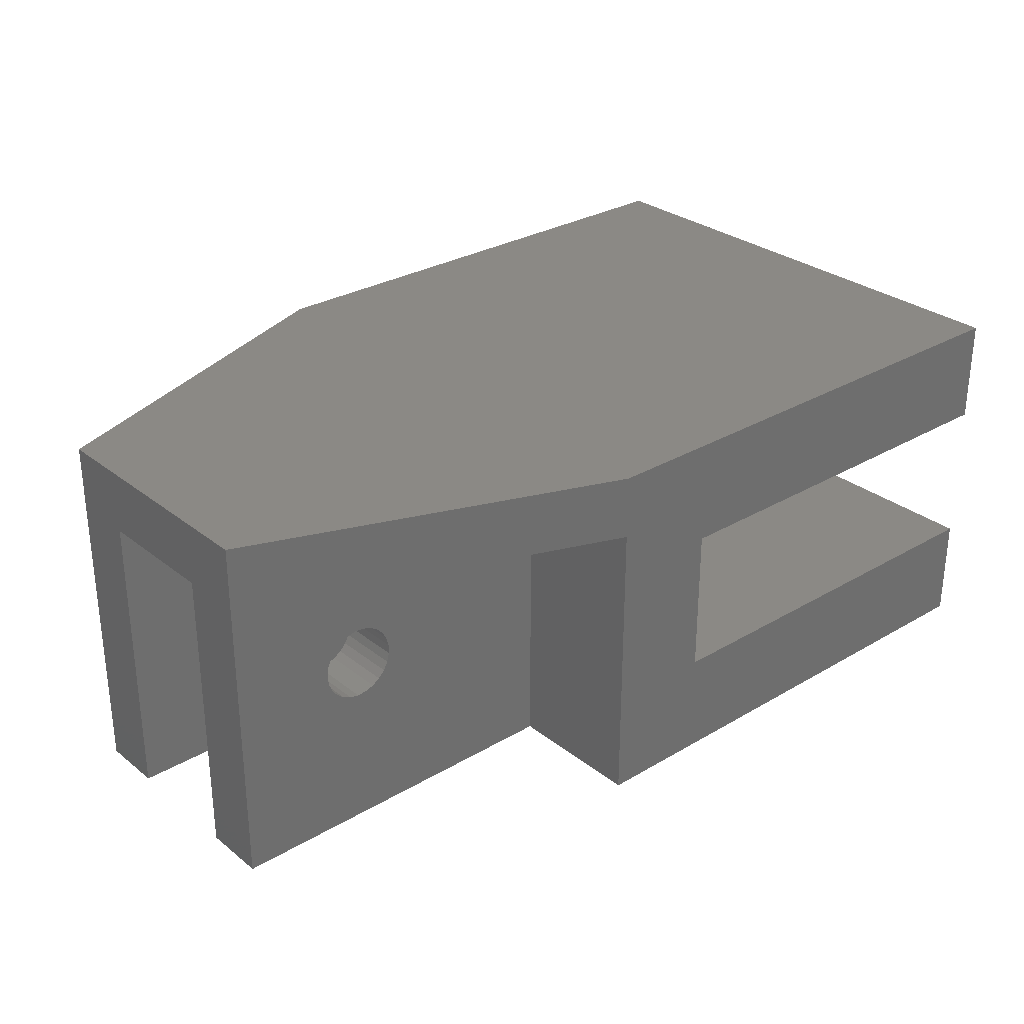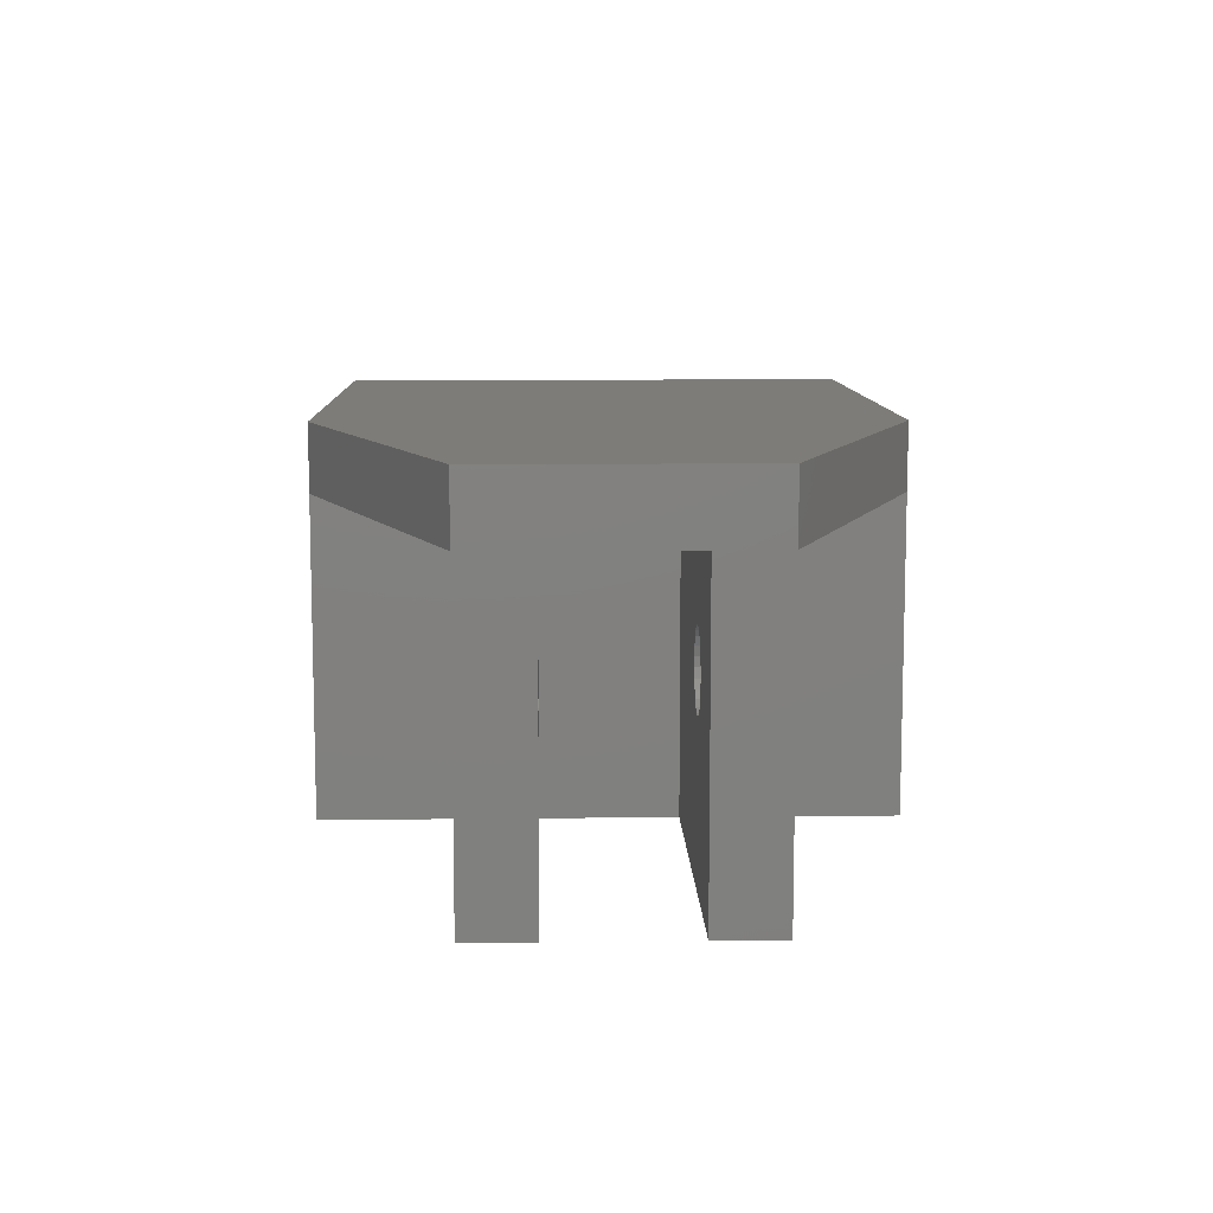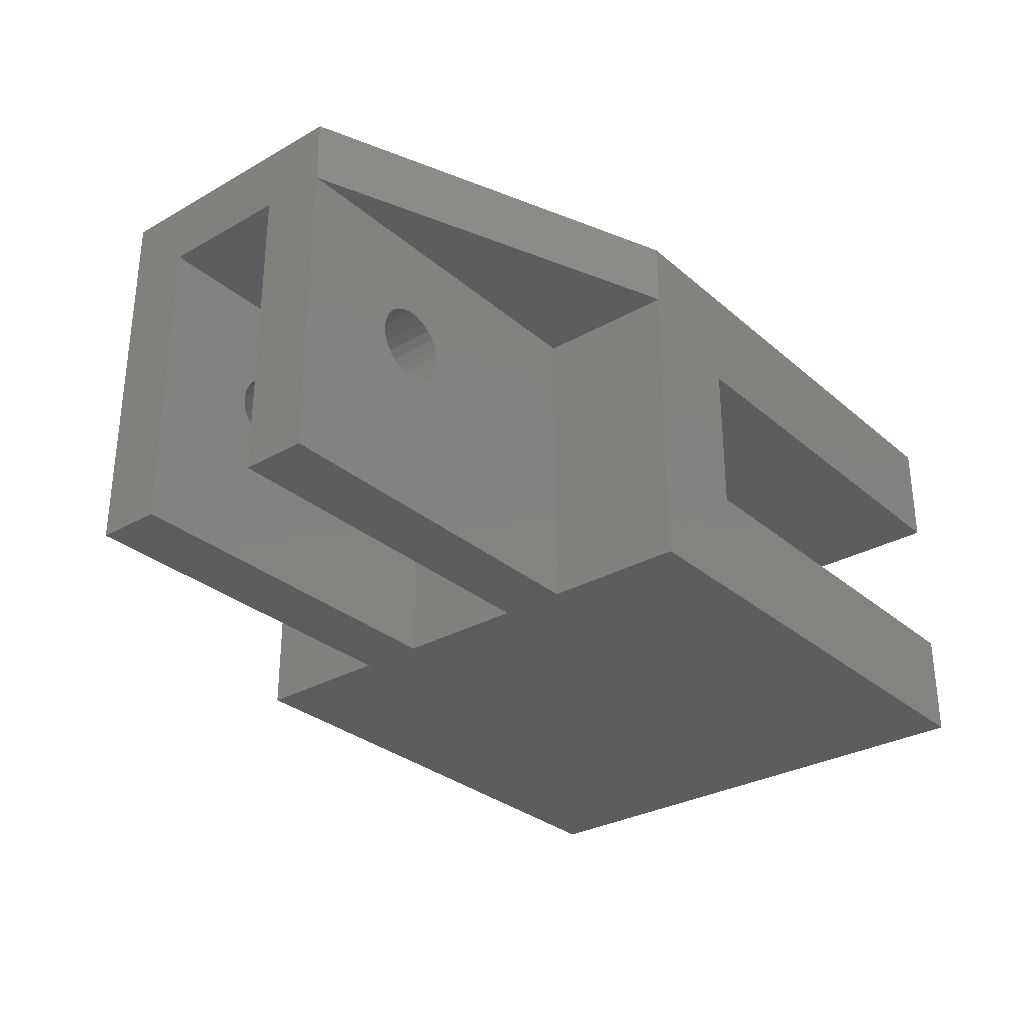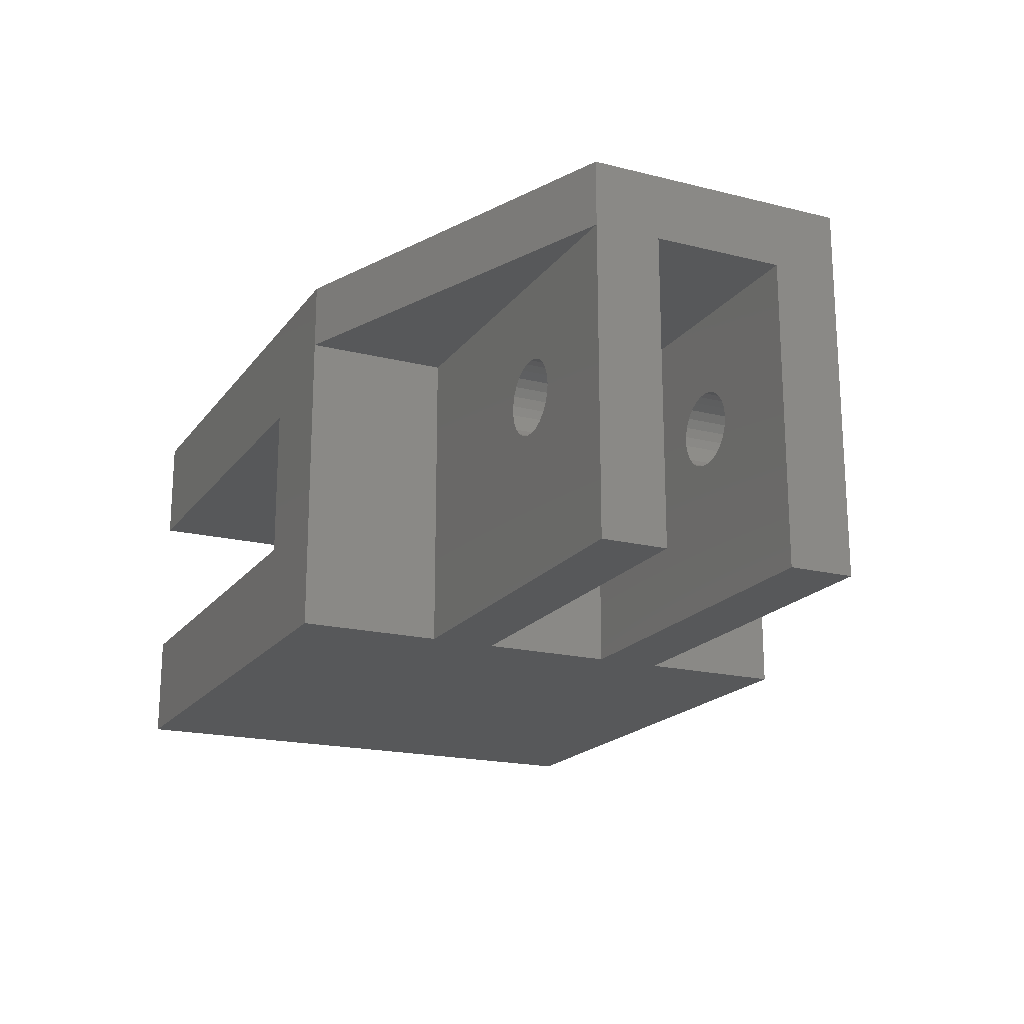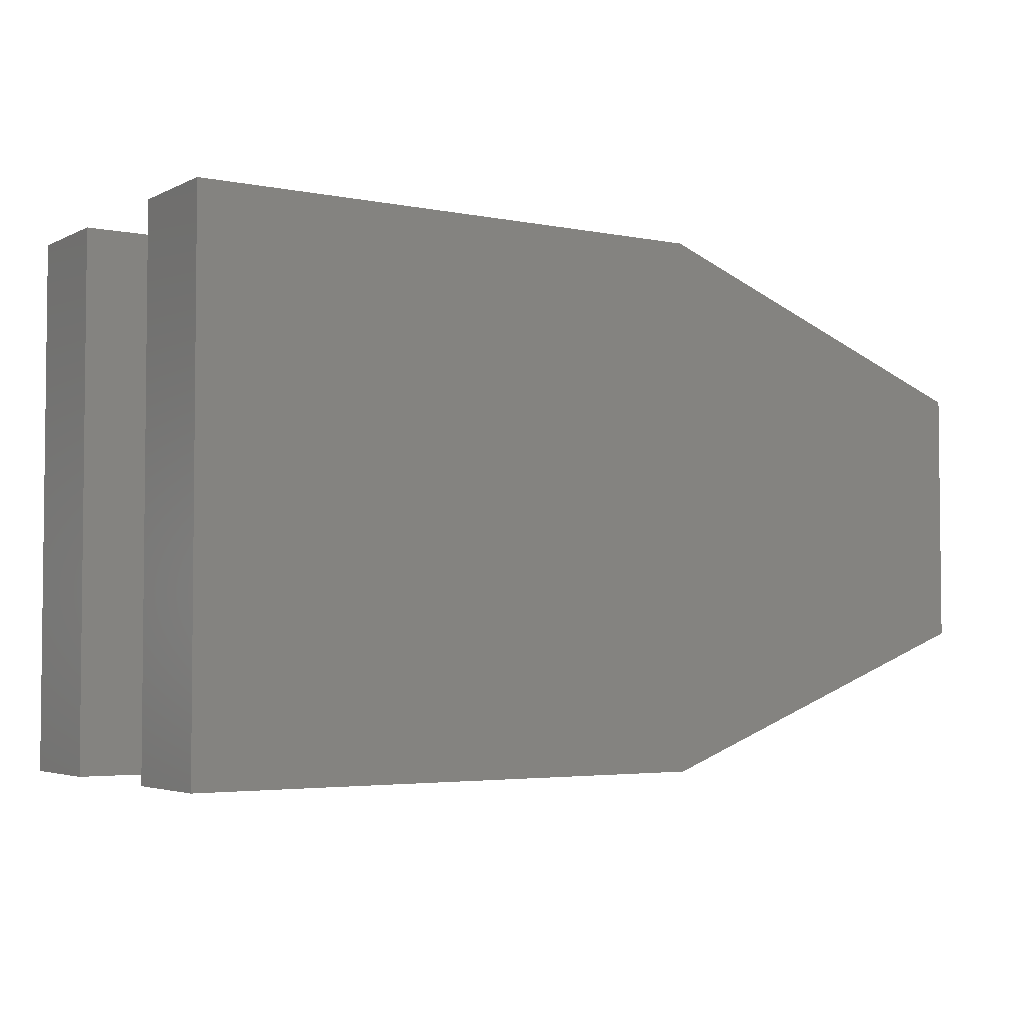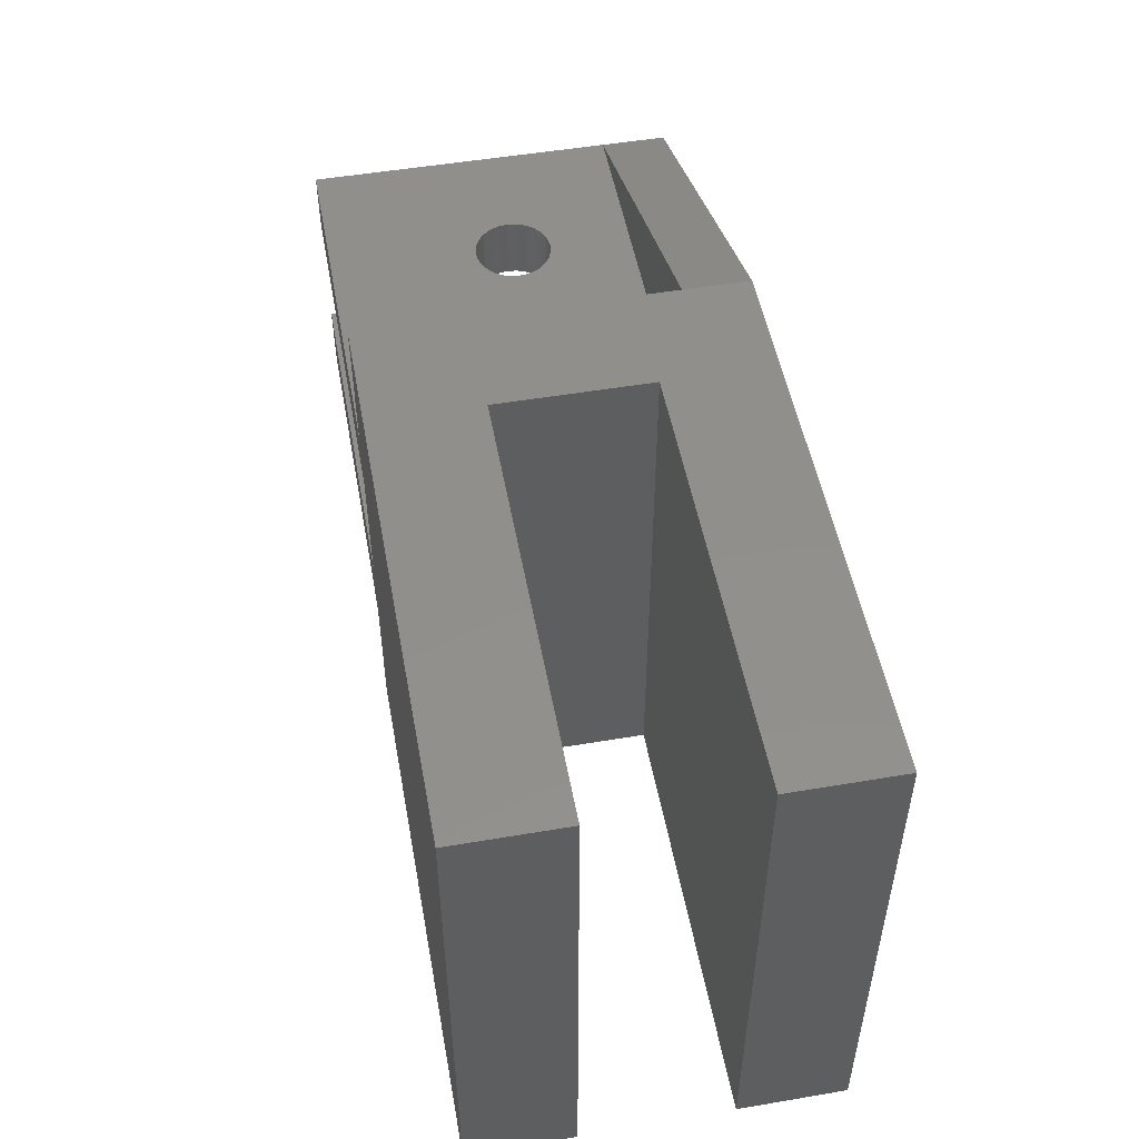
<metadata>
{"format":"stl","ext":"stl","renderer":"f3d","projection":"perspective","resolution":1024,"background":"white","views":[{"elev":29.4,"azim":139.0,"up":"+Z"},{"elev":9.6,"azim":88.3,"up":"+Z"},{"elev":-30.4,"azim":129.4,"up":"+Z"},{"elev":-18.9,"azim":64.6,"up":"+Z"},{"elev":-3.7,"azim":-33.4,"up":"+Y"},{"elev":51.3,"azim":-100.4,"up":"+Y"}]}
</metadata>
<code>
# stl→obj: 144 verts, 292 faces
v 25 18.5 14
v 25 25 0
v 25 25 14
v 25 18.5 0
v 25 0 14
v 25 6.5 0
v 25 6.5 14
v 25 0 0
v 25 9.5 14
v 25 15.5 0
v 25 15.5 14
v 25 9.5 0
v 25 25 17
v 42 6.5 17
v 42 18.5 17
v 25 0 17
v 0 25 17
v 0 0 17
v 42 15.5 14
v 42 18.5 14
v 42 18.5 0
v 42 9.5 14
v 42 6.5 14
v 42 9.5 0
v 42 6.5 0
v 42 15.5 0
v 35.17 18.5 10.22
v 35.61 18.5 10.25
v 36.04 18.5 10.16
v 36.44 18.5 9.978
v 36.78 18.5 9.698
v 37.03 18.5 9.343
v 37.2 18.5 8.935
v 37.2 18.5 8.903
v 37.25 18.5 8.5
v 37.25 18.5 8.467
v 37.2 18.5 8.065
v 37.03 18.5 7.657
v 36.04 18.5 6.836
v 35.61 18.5 6.753
v 36.44 18.5 7.022
v 36.78 18.5 7.302
v 34.75 18.5 10.08
v 34.38 18.5 9.848
v 34.08 18.5 9.529
v 33.87 18.5 9.144
v 33.76 18.5 8.719
v 33.76 18.5 8.281
v 33.87 18.5 7.856
v 34.08 18.5 7.471
v 34.38 18.5 7.152
v 35.17 18.5 6.781
v 34.75 18.5 6.917
v 0 0 0
v 0 25 0
v 35.17 15.5 10.22
v 35.61 15.5 10.25
v 34.75 15.5 10.08
v 34.38 15.5 9.848
v 34.08 15.5 9.529
v 33.87 15.5 9.144
v 33.76 15.5 8.719
v 33.76 15.5 8.281
v 33.87 15.5 7.856
v 34.08 15.5 7.471
v 35.17 15.5 6.781
v 34.75 15.5 6.917
v 34.38 15.5 7.152
v 36.04 15.5 10.16
v 36.44 15.5 9.978
v 36.78 15.5 9.698
v 37.03 15.5 9.343
v 37.2 15.5 8.935
v 37.21 15.5 8.837
v 37.25 15.5 8.5
v 37.24 15.5 8.402
v 37.2 15.5 8.065
v 37.03 15.5 7.657
v 36.78 15.5 7.302
v 35.61 15.5 6.753
v 36.04 15.5 6.836
v 36.44 15.5 7.022
v 35.17 9.5 10.22
v 35.61 9.5 10.25
v 36.04 9.5 10.16
v 36.44 9.5 9.978
v 36.78 9.5 9.698
v 37.03 9.5 9.343
v 37.2 9.5 8.935
v 37.22 9.5 8.707
v 37.25 9.5 8.5
v 37.22 9.5 8.272
v 37.2 9.5 8.065
v 37.03 9.5 7.657
v 36.04 9.5 6.836
v 35.61 9.5 6.753
v 36.44 9.5 7.022
v 36.78 9.5 7.302
v 34.75 9.5 10.08
v 34.38 9.5 9.848
v 34.08 9.5 9.529
v 33.87 9.5 9.144
v 33.76 9.5 8.719
v 33.76 9.5 8.281
v 33.87 9.5 7.856
v 34.08 9.5 7.471
v 34.38 9.5 7.152
v 35.17 9.5 6.781
v 34.75 9.5 6.917
v 35.17 6.5 10.22
v 35.61 6.5 10.25
v 34.75 6.5 10.08
v 34.38 6.5 9.848
v 34.08 6.5 9.529
v 33.87 6.5 9.144
v 33.76 6.5 8.719
v 33.76 6.5 8.281
v 33.87 6.5 7.856
v 34.08 6.5 7.471
v 35.17 6.5 6.781
v 34.75 6.5 6.917
v 34.38 6.5 7.152
v 36.04 6.5 10.16
v 36.44 6.5 9.978
v 36.78 6.5 9.698
v 37.03 6.5 9.343
v 37.2 6.5 8.935
v 37.23 6.5 8.641
v 37.25 6.5 8.5
v 37.21 6.5 8.206
v 37.2 6.5 8.065
v 37.03 6.5 7.657
v 36.78 6.5 7.302
v 35.61 6.5 6.753
v 36.04 6.5 6.836
v 36.44 6.5 7.022
v 0 0 12
v 0 25 12
v 0 25 5
v 0 0 5
v 20 25 5
v 20 25 12
v 20 0 5
v 20 0 12
f 1 2 3
f 2 1 4
f 5 6 7
f 6 5 8
f 9 10 11
f 10 9 12
f 13 14 15
f 13 16 14
f 17 16 13
f 16 17 18
f 19 20 15
f 20 19 21
f 15 22 19
f 14 22 15
f 23 22 14
f 22 23 24
f 24 23 25
f 21 19 26
f 27 20 28
f 20 29 28
f 20 30 29
f 20 31 30
f 20 32 31
f 20 33 32
f 20 34 33
f 20 35 34
f 20 36 35
f 20 37 36
f 21 37 20
f 37 21 38
f 39 21 40
f 41 21 39
f 42 21 41
f 38 21 42
f 20 27 1
f 43 1 27
f 44 1 43
f 45 1 44
f 46 1 45
f 47 1 46
f 48 1 47
f 4 48 49
f 4 49 50
f 4 50 51
f 21 52 40
f 4 52 21
f 52 4 53
f 53 4 51
f 48 4 1
f 54 6 8
f 6 54 12
f 12 54 10
f 55 10 54
f 10 55 4
f 4 55 2
f 6 24 25
f 24 6 12
f 10 21 26
f 21 10 4
f 56 19 11
f 19 56 57
f 11 58 56
f 11 59 58
f 11 60 59
f 11 61 60
f 11 62 61
f 11 63 62
f 10 63 11
f 63 10 64
f 64 10 65
f 26 66 10
f 67 10 66
f 68 10 67
f 65 10 68
f 69 19 57
f 70 19 69
f 71 19 70
f 72 19 71
f 73 19 72
f 74 19 73
f 75 19 74
f 76 19 75
f 77 19 76
f 26 77 78
f 26 78 79
f 66 26 80
f 80 26 81
f 77 26 19
f 82 26 79
f 81 26 82
f 83 22 84
f 22 85 84
f 22 86 85
f 22 87 86
f 22 88 87
f 22 89 88
f 22 90 89
f 22 91 90
f 22 92 91
f 22 93 92
f 24 93 22
f 93 24 94
f 95 24 96
f 97 24 95
f 98 24 97
f 94 24 98
f 22 83 9
f 99 9 83
f 100 9 99
f 101 9 100
f 102 9 101
f 103 9 102
f 104 9 103
f 12 104 105
f 12 105 106
f 12 106 107
f 24 108 96
f 12 108 24
f 108 12 109
f 109 12 107
f 104 12 9
f 110 23 7
f 23 110 111
f 7 112 110
f 7 113 112
f 7 114 113
f 7 115 114
f 7 116 115
f 7 117 116
f 6 117 7
f 117 6 118
f 118 6 119
f 25 120 6
f 121 6 120
f 122 6 121
f 119 6 122
f 123 23 111
f 124 23 123
f 125 23 124
f 126 23 125
f 127 23 126
f 128 23 127
f 129 23 128
f 130 23 129
f 131 23 130
f 25 131 132
f 25 132 133
f 120 25 134
f 134 25 135
f 131 25 23
f 136 25 133
f 135 25 136
f 73 34 74
f 34 73 33
f 127 90 128
f 90 127 89
f 73 32 33
f 32 73 72
f 127 88 89
f 88 127 126
f 74 35 75
f 35 74 34
f 128 91 129
f 91 128 90
f 62 48 47
f 48 62 63
f 116 104 103
f 104 116 117
f 56 28 57
f 28 56 27
f 110 84 111
f 84 110 83
f 70 31 71
f 31 70 30
f 124 87 125
f 87 124 86
f 59 45 44
f 45 59 60
f 113 101 100
f 101 113 114
f 59 43 58
f 43 59 44
f 113 99 112
f 99 113 100
f 40 81 39
f 81 40 80
f 96 135 95
f 135 96 134
f 79 38 42
f 38 79 78
f 133 94 98
f 94 133 132
f 63 49 48
f 49 63 64
f 117 105 104
f 105 117 118
f 72 31 32
f 31 72 71
f 126 87 88
f 87 126 125
f 57 29 69
f 29 57 28
f 111 85 123
f 85 111 84
f 69 30 70
f 30 69 29
f 123 86 124
f 86 123 85
f 60 46 45
f 46 60 61
f 114 102 101
f 102 114 115
f 58 27 56
f 27 58 43
f 112 83 110
f 83 112 99
f 78 37 38
f 37 78 77
f 132 93 94
f 93 132 131
f 41 79 42
f 79 41 82
f 97 133 98
f 133 97 136
f 51 67 53
f 67 51 68
f 107 121 109
f 121 107 122
f 61 47 46
f 47 61 62
f 115 103 102
f 103 115 116
f 39 82 41
f 82 39 81
f 95 136 97
f 136 95 135
f 76 37 77
f 37 76 36
f 130 93 131
f 93 130 92
f 75 36 76
f 36 75 35
f 129 92 130
f 92 129 91
f 53 66 52
f 66 53 67
f 109 120 108
f 120 109 121
f 52 80 40
f 80 52 66
f 108 134 96
f 134 108 120
f 64 50 49
f 50 64 65
f 118 106 105
f 106 118 119
f 65 51 50
f 51 65 68
f 119 107 106
f 107 119 122
f 137 17 138
f 17 137 18
f 54 139 55
f 139 54 140
f 3 141 142
f 2 141 3
f 55 141 2
f 141 55 139
f 142 13 3
f 13 142 17
f 17 142 138
f 140 54 143
f 144 16 18
f 144 18 137
f 16 144 5
f 143 5 144
f 143 8 5
f 8 143 54
f 137 142 144
f 142 137 138
f 143 142 141
f 142 143 144
f 139 143 141
f 143 139 140
f 20 13 15
f 13 20 3
f 20 1 3
f 23 5 7
f 9 19 22
f 19 9 11
f 5 14 16
f 14 5 23

</code>
